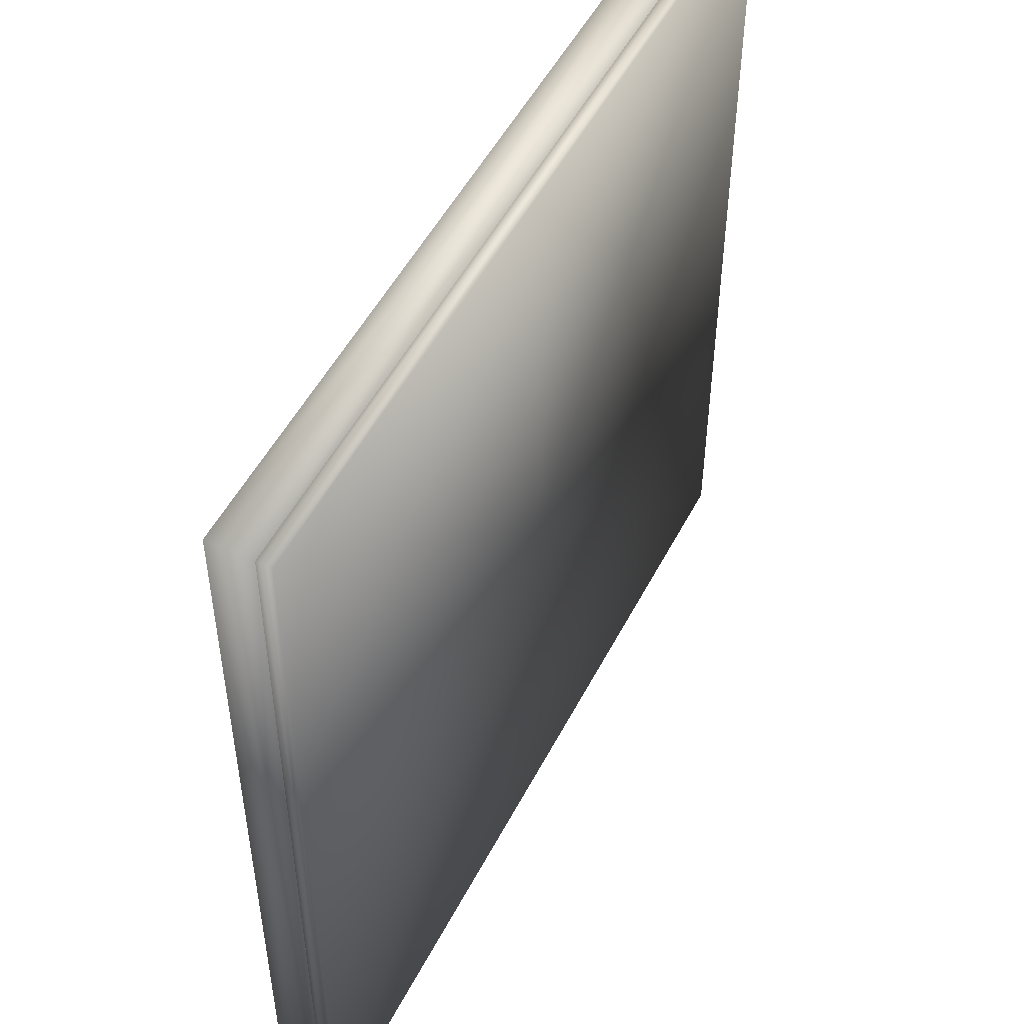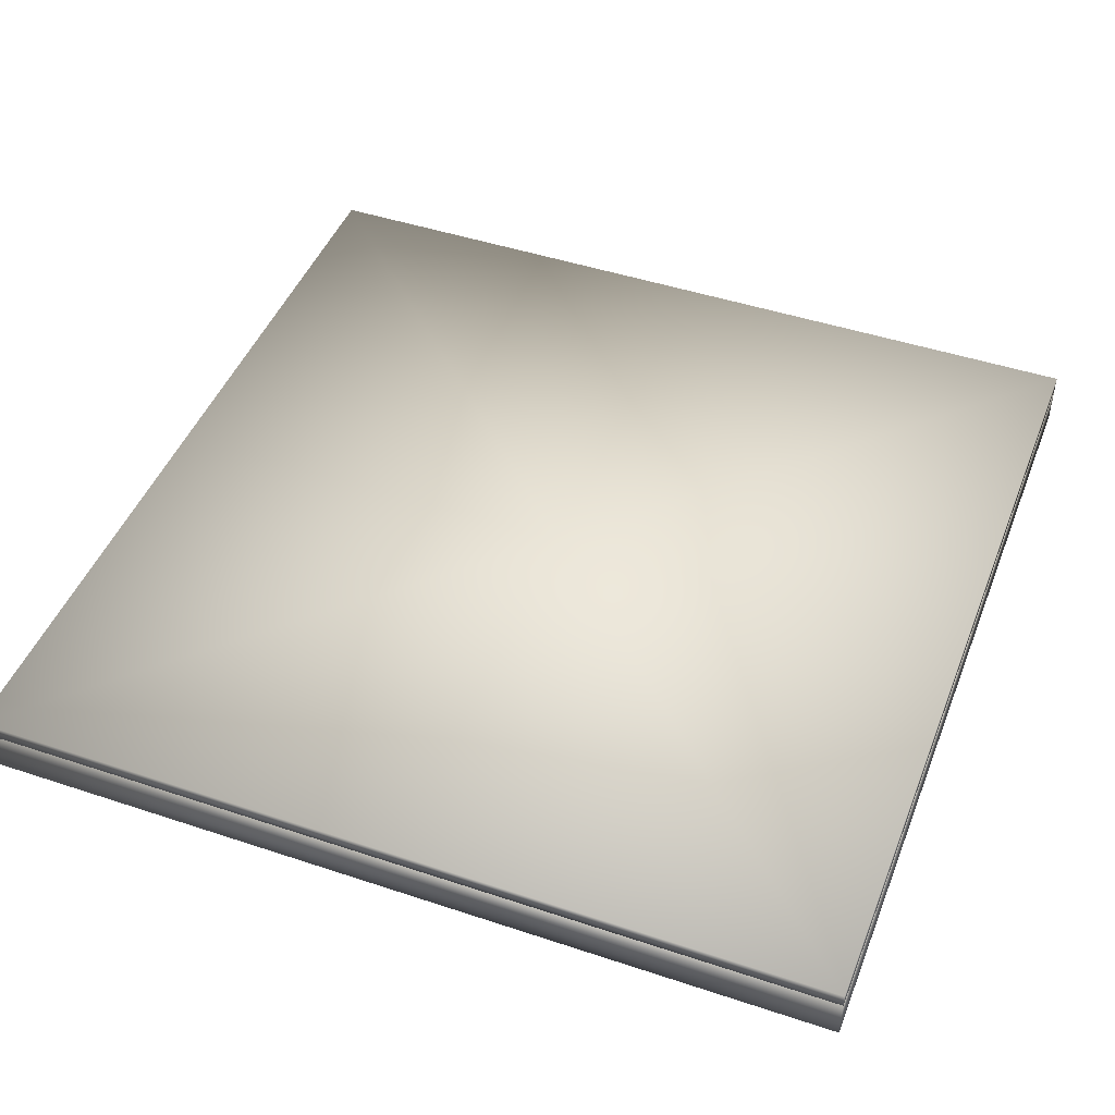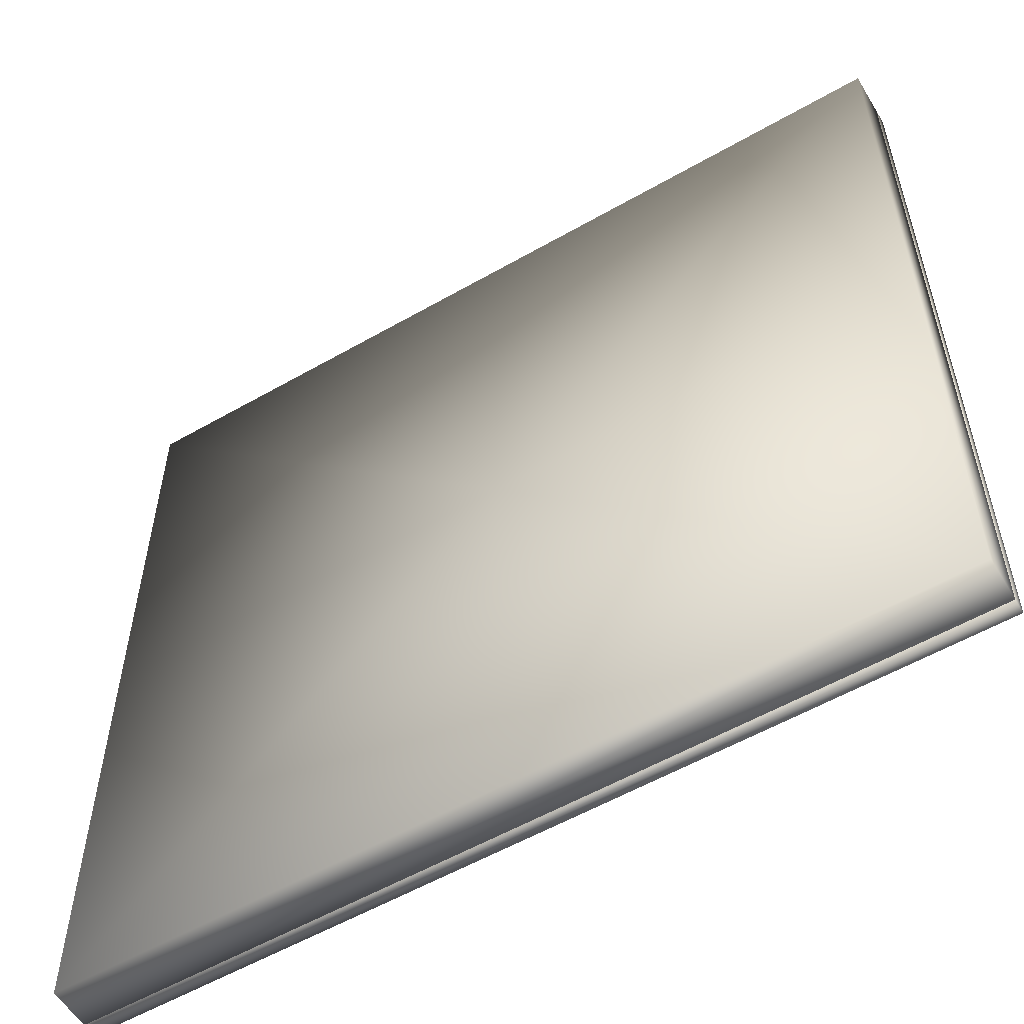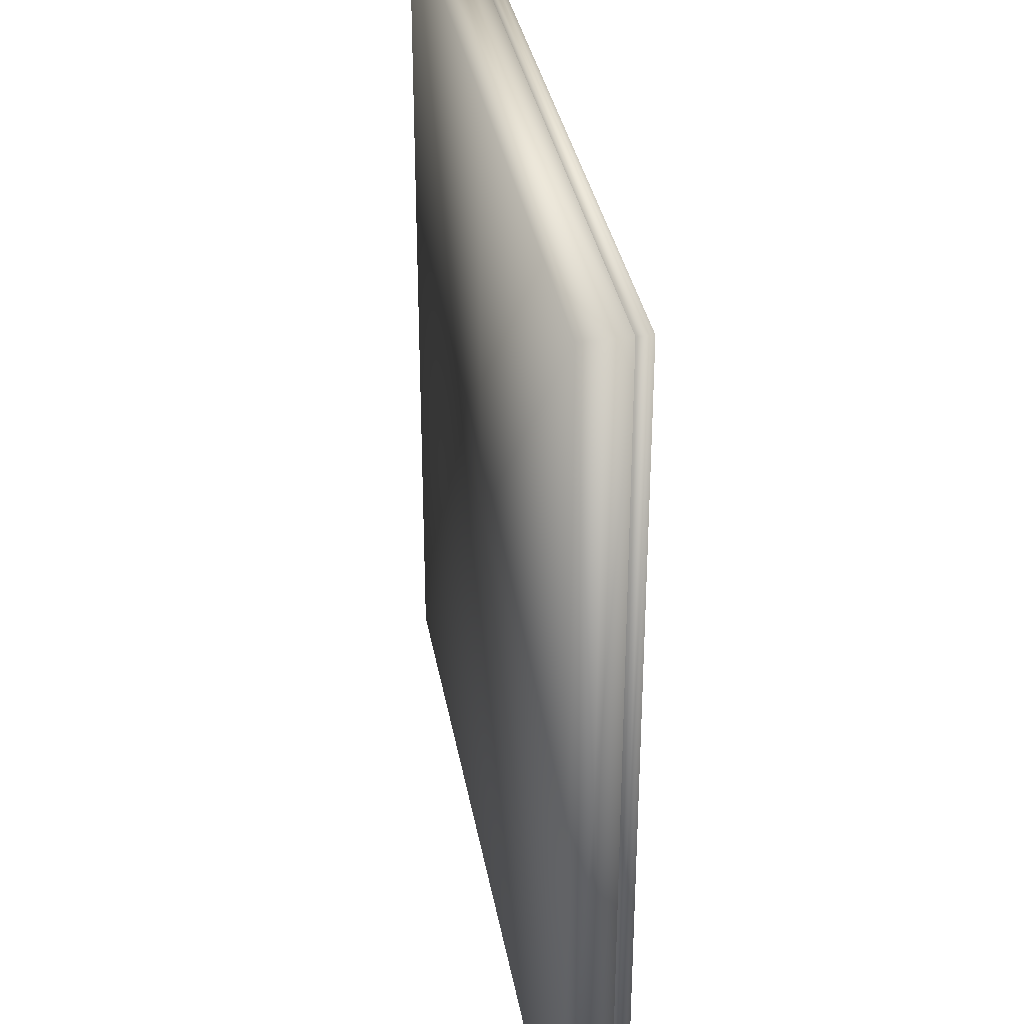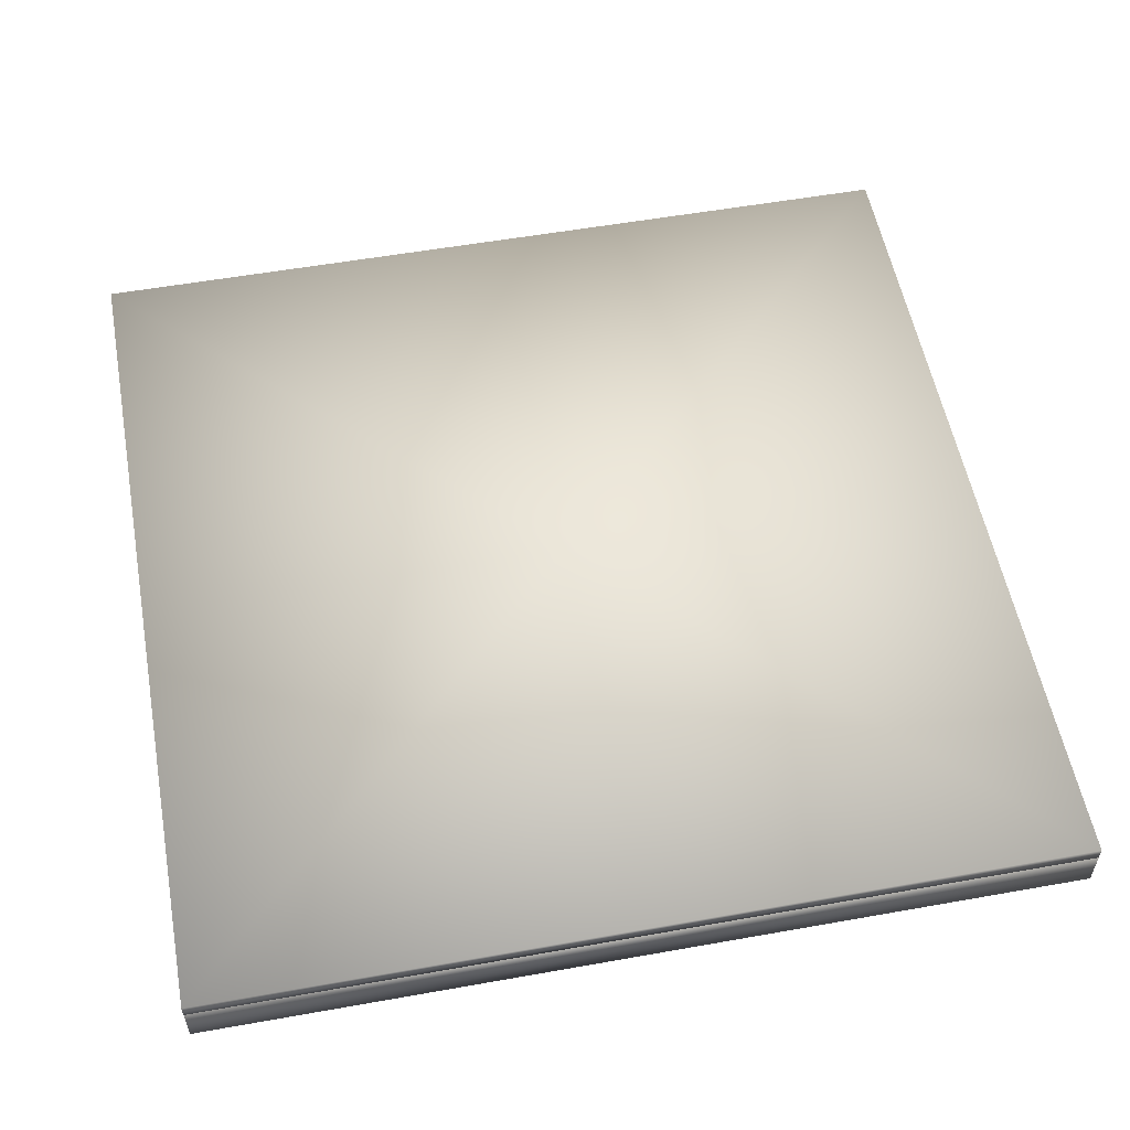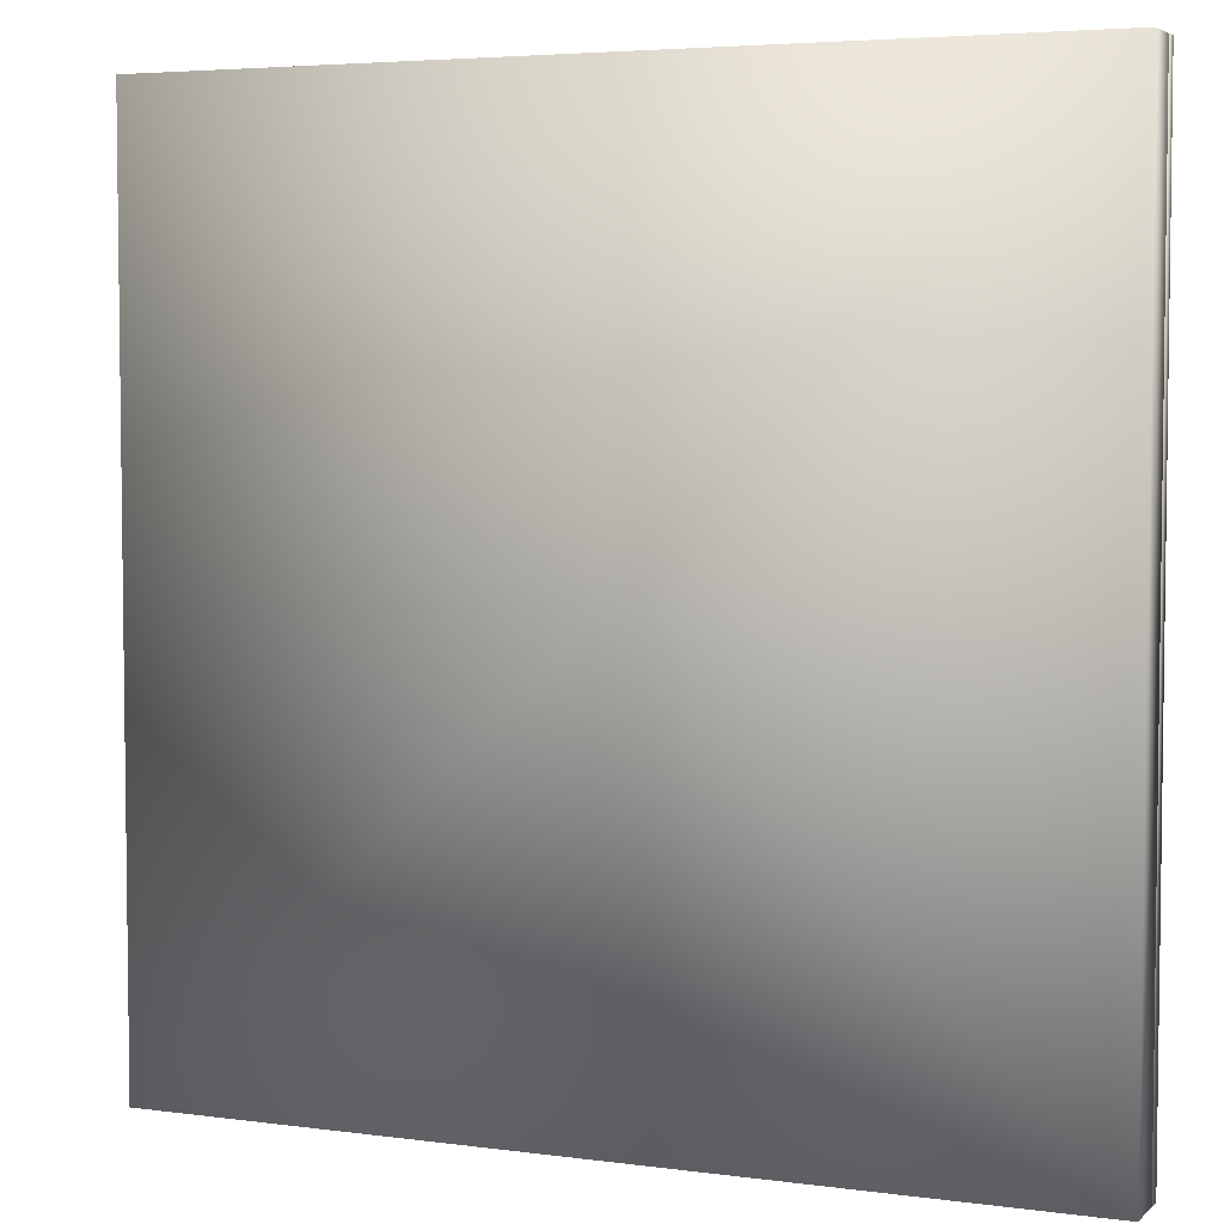
<metadata>
{"format":"obj","ext":"obj","renderer":"f3d","projection":"perspective","resolution":1024,"background":"white","views":[{"elev":51.2,"azim":116.8,"up":"+Z"},{"elev":46.0,"azim":20.9,"up":"+Y"},{"elev":-56.2,"azim":31.0,"up":"+Z"},{"elev":33.8,"azim":80.3,"up":"+Z"},{"elev":55.5,"azim":79.4,"up":"+Y"},{"elev":4.6,"azim":23.4,"up":"+Z"}]}
</metadata>
<code>
o Cube_Cube.001
v -60 3 0
v 0 3 -60
v 60 3 0
v 0 3 60
v 0 0 0
v 0 6 0
v -60 0 0
v -60 3 60
v -60 6 0
v -60 3 -60
v 0 0 -60
v 0 6 -60
v 60 3 -60
v 60 0 0
v 60 6 0
v 60 3 60
v 0 0 60
v 0 6 60
v -60 0 60
v -60 6 60
v -60 0 -60
v -60 6 -60
v 60 0 60
v 60 6 60
v 60 0 -60
v 60 6 -60
f 1 7 19 8
f 1 8 20 9
f 1 9 22 10
f 1 10 21 7
f 2 11 21 10
f 2 10 22 12
f 2 12 26 13
f 2 13 25 11
f 3 14 25 13
f 3 13 26 15
f 3 15 24 16
f 3 16 23 14
f 4 17 23 16
f 4 16 24 18
f 4 18 20 8
f 4 8 19 17
f 5 7 21 11
f 5 11 25 14
f 5 14 23 17
f 5 17 19 7
f 6 15 26 12
f 6 12 22 9
f 6 9 20 18
f 6 18 24 15
o Cube.001_Cube.000
v -60 7 0
v 0 7 -60
v 60 7 0
v 0 7 60
v 0 6 0
v 0 8 0
v -60 6 0
v -60 7 60
v -60 8 0
v -60 7 -60
v 0 6 -60
v 0 8 -60
v 60 7 -60
v 60 6 0
v 60 8 0
v 60 7 60
v 0 6 60
v 0 8 60
v -60 6 60
v -60 8 60
v -60 6 -60
v -60 8 -60
v 60 6 60
v 60 8 60
v 60 6 -60
v 60 8 -60
f 27 33 45 34
f 27 34 46 35
f 27 35 48 36
f 27 36 47 33
f 28 37 47 36
f 28 36 48 38
f 28 38 52 39
f 28 39 51 37
f 29 40 51 39
f 29 39 52 41
f 29 41 50 42
f 29 42 49 40
f 30 43 49 42
f 30 42 50 44
f 30 44 46 34
f 30 34 45 43
f 31 33 47 37
f 31 37 51 40
f 31 40 49 43
f 31 43 45 33
f 32 41 52 38
f 32 38 48 35
f 32 35 46 44
f 32 44 50 41

</code>
